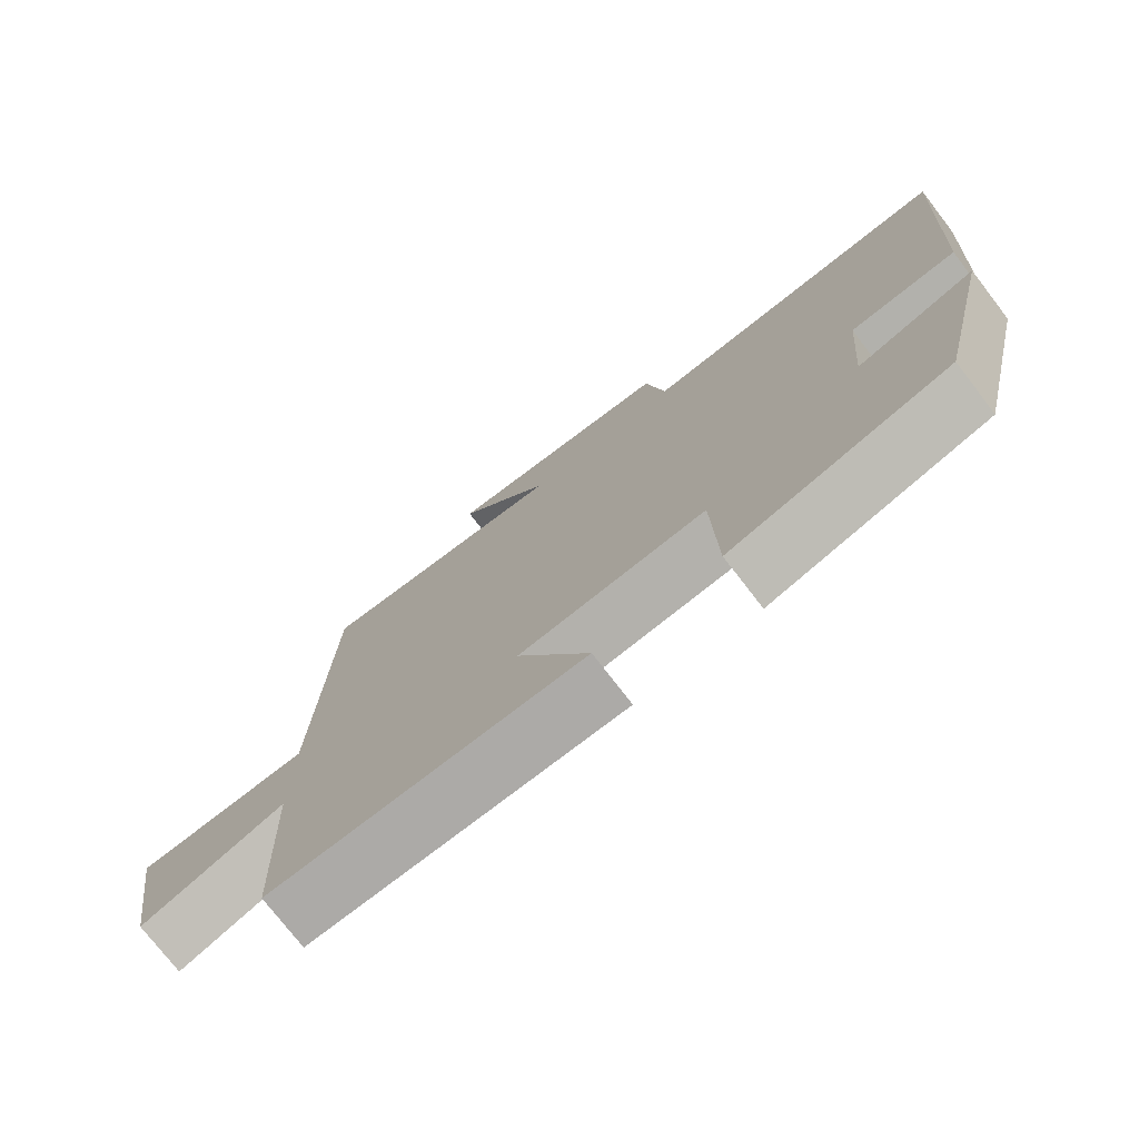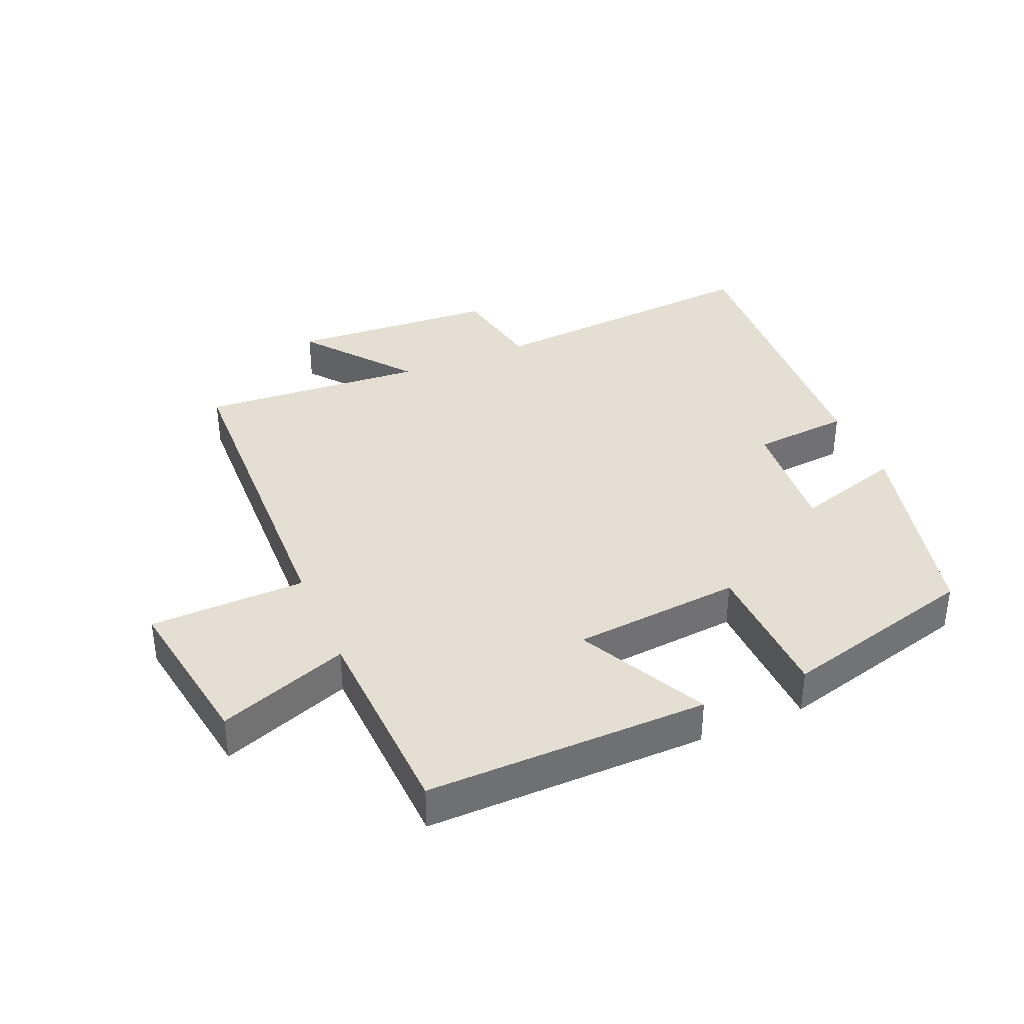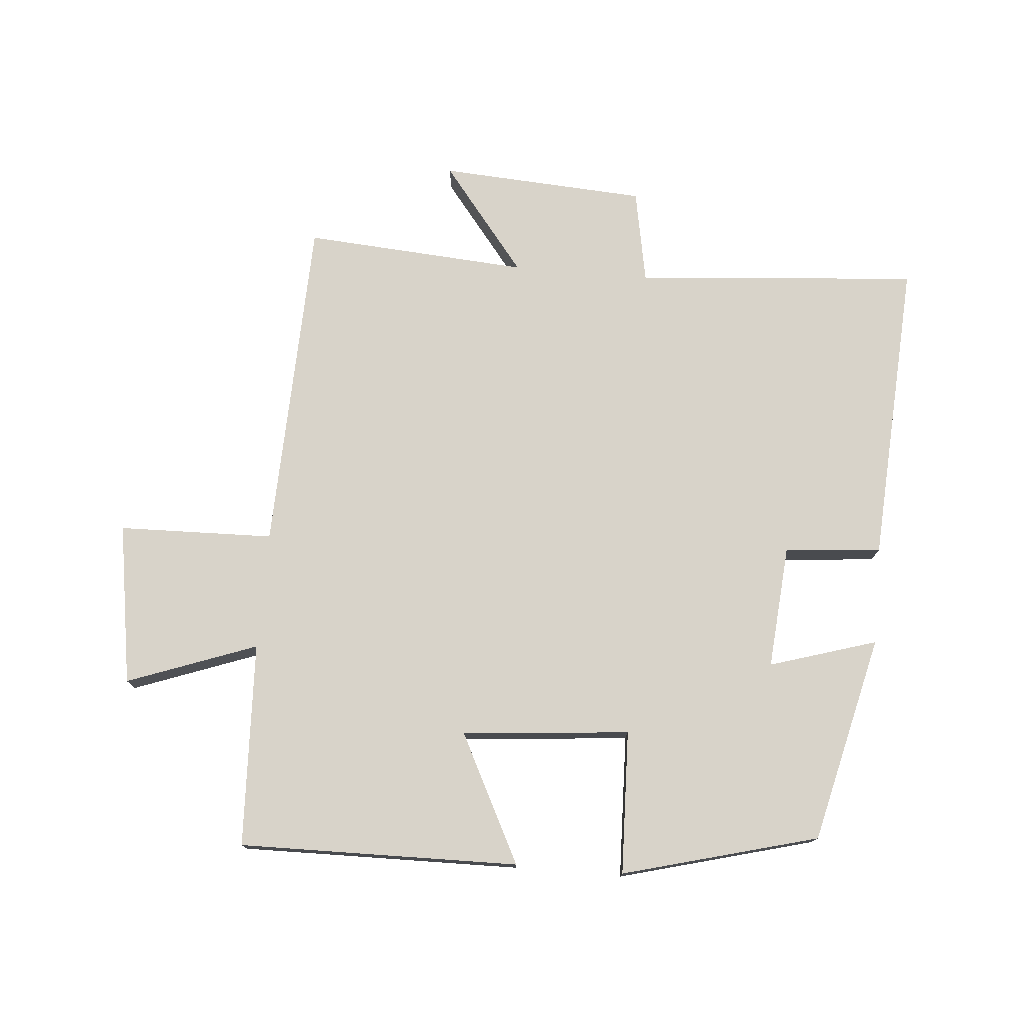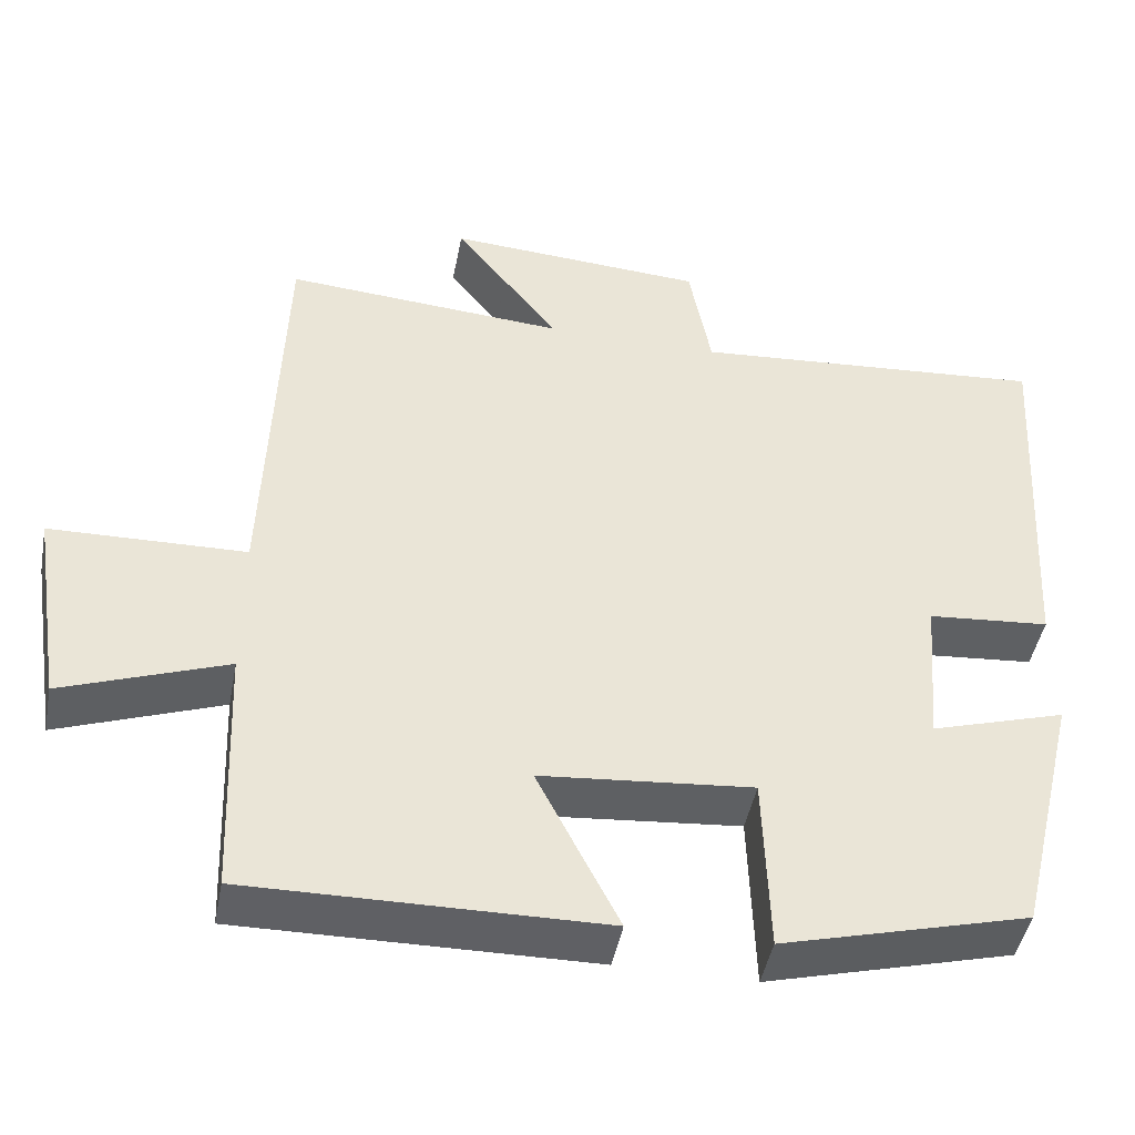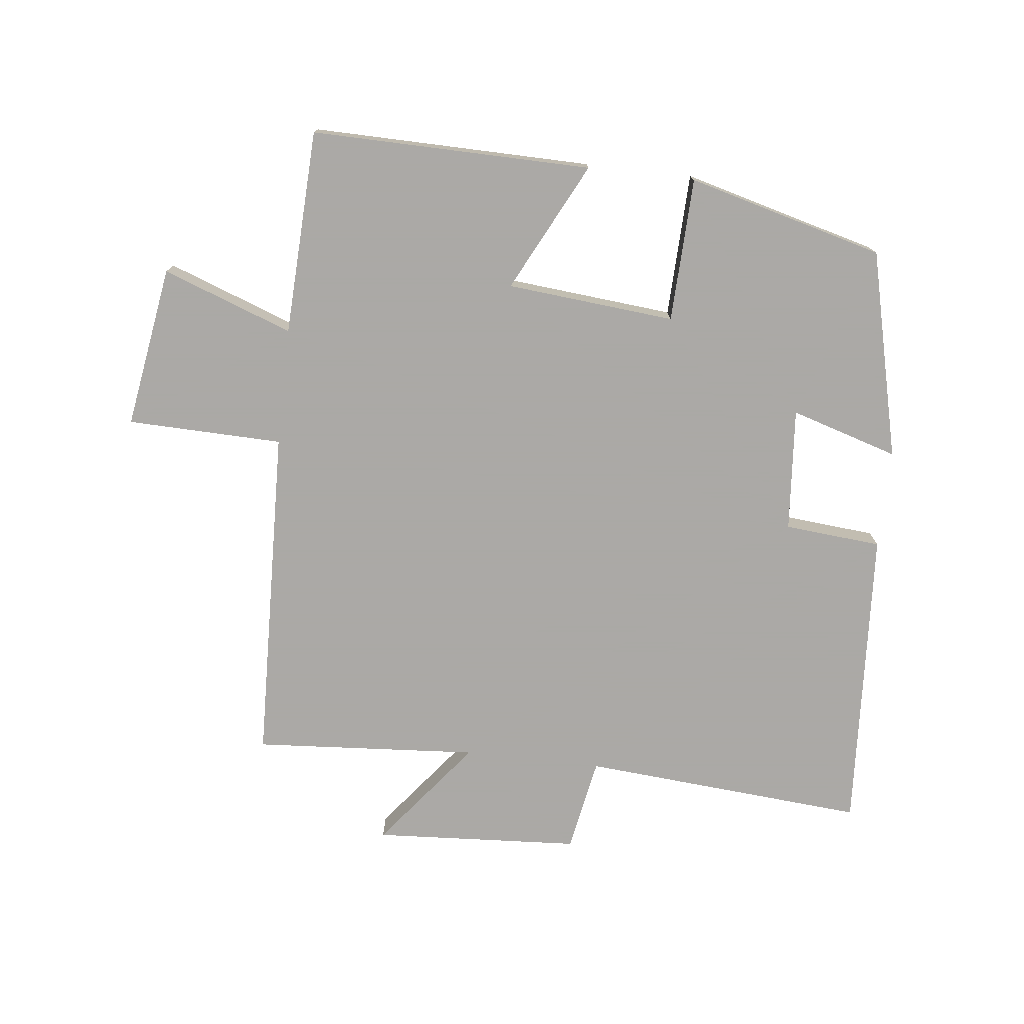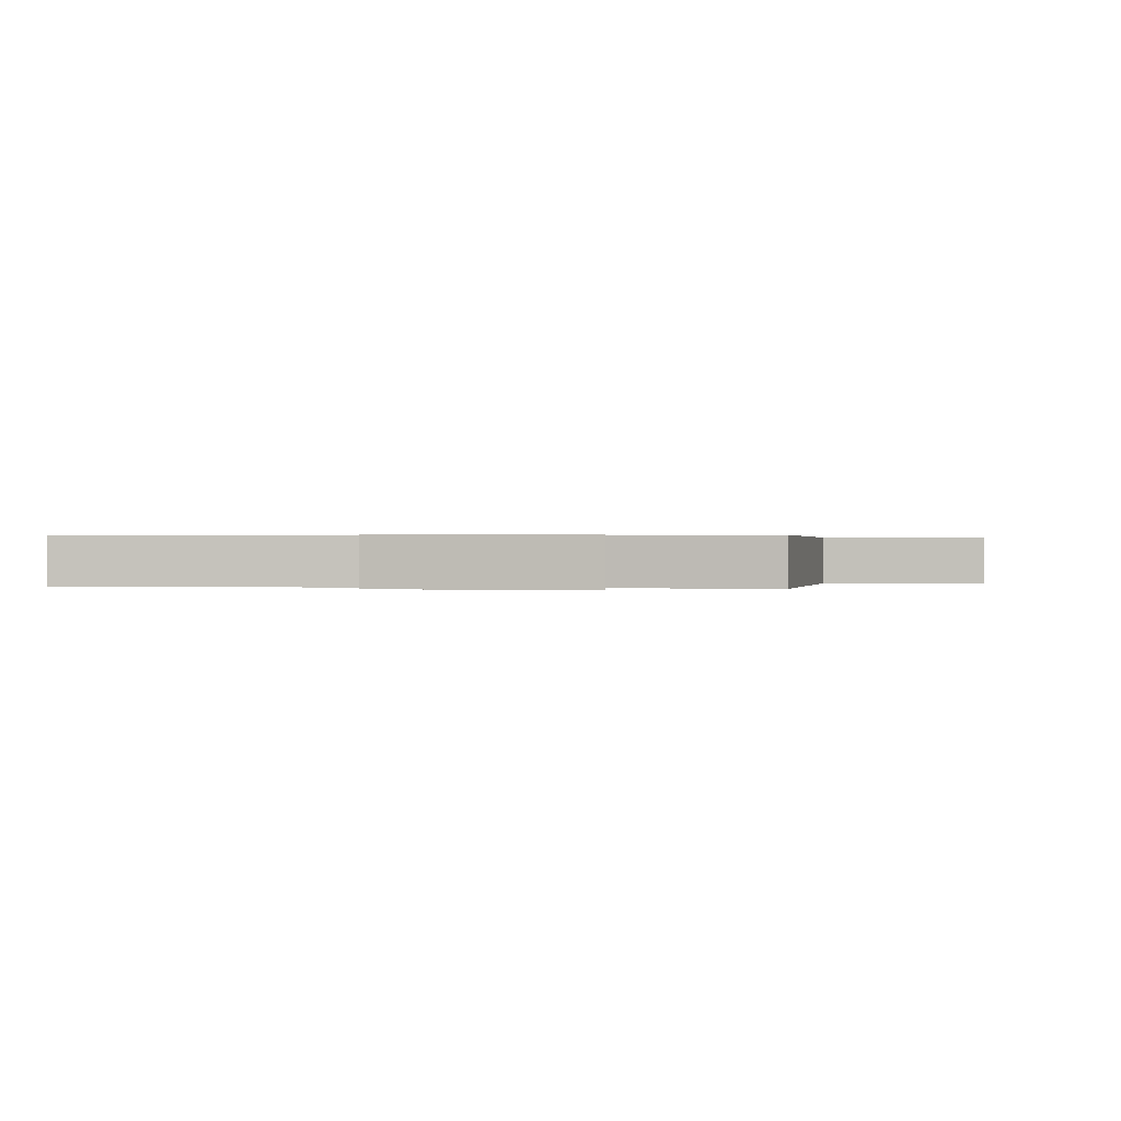
<metadata>
{"format":"obj","ext":"obj","renderer":"f3d","projection":"perspective","resolution":1024,"background":"white","views":[{"elev":-75.5,"azim":-142.4,"up":"+Z"},{"elev":36.9,"azim":156.9,"up":"+Y"},{"elev":75.9,"azim":-175.2,"up":"+Y"},{"elev":-45.6,"azim":169.3,"up":"+Z"},{"elev":-75.5,"azim":173.5,"up":"+Y"},{"elev":0.2,"azim":9.7,"up":"+Y"}]}
</metadata>
<code>
v -0.422 0.07 -0.419
v -0.5 0.07 -0.096
v -0.333 0.07 -0.147
v -0.349 0.07 0.045
v -0.5 0.07 0.058
v -0.529 0.07 0.535
v -0.086 0.07 0.5
v -0.059 0.07 0.647
v 0.263 0.07 0.667
v 0.132 0.07 0.5
v 0.482 0.07 0.525
v 0.5 0.07 -0.003
v 0.742 0.07 -0.009
v 0.702 0.07 -0.261
v 0.5 0.07 -0.187
v 0.487 0.07 -0.506
v 0.051 0.07 -0.5
v 0.152 0.07 -0.3
v -0.11 0.07 -0.276
v -0.117 0.07 -0.5
v -0.422 0 -0.419
v -0.5 0 -0.096
v -0.333 0 -0.147
v -0.349 0 0.045
v -0.5 0 0.058
v -0.529 0 0.535
v -0.086 0 0.5
v -0.059 0 0.647
v 0.263 0 0.667
v 0.132 0 0.5
v 0.482 0 0.525
v 0.5 0 -0.003
v 0.742 0 -0.009
v 0.702 0 -0.261
v 0.5 0 -0.187
v 0.487 0 -0.506
v 0.051 0 -0.5
v 0.152 0 -0.3
v -0.11 0 -0.276
v -0.117 0 -0.5
f 1 2 3
f 20 1 3
f 19 20 3
f 18 19 3 4
f 15 16 17 18
f 15 18 4
f 12 13 14 15
f 12 15 4
f 11 12 4
f 10 11 4
f 7 8 9 10
f 7 10 4 5
f 5 6 7
f 23 22 21
f 23 21 40
f 23 40 39
f 24 23 39 38
f 38 37 36 35
f 24 38 35
f 35 34 33 32
f 24 35 32
f 24 32 31
f 24 31 30
f 30 29 28 27
f 25 24 30 27
f 27 26 25
f 1 21 22 2
f 2 22 23 3
f 3 23 24 4
f 4 24 25 5
f 5 25 26 6
f 6 26 27 7
f 7 27 28 8
f 8 28 29 9
f 9 29 30 10
f 10 30 31 11
f 11 31 32 12
f 12 32 33 13
f 13 33 34 14
f 14 34 35 15
f 15 35 36 16
f 16 36 37 17
f 17 37 38 18
f 18 38 39 19
f 19 39 40 20
f 20 40 21 1

</code>
